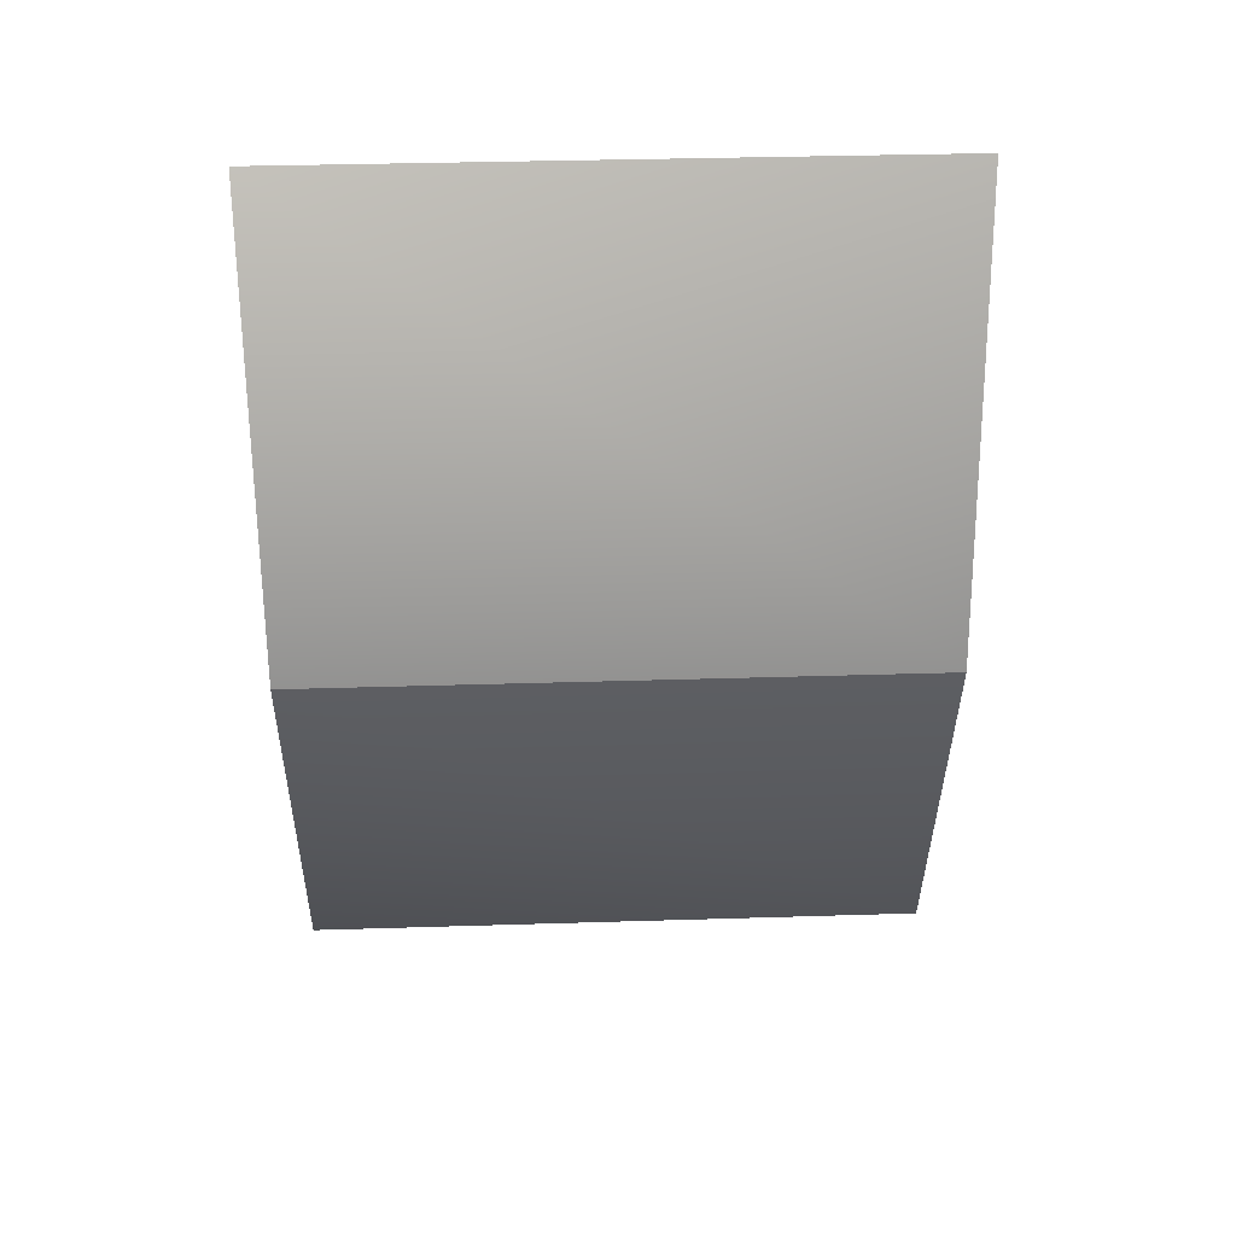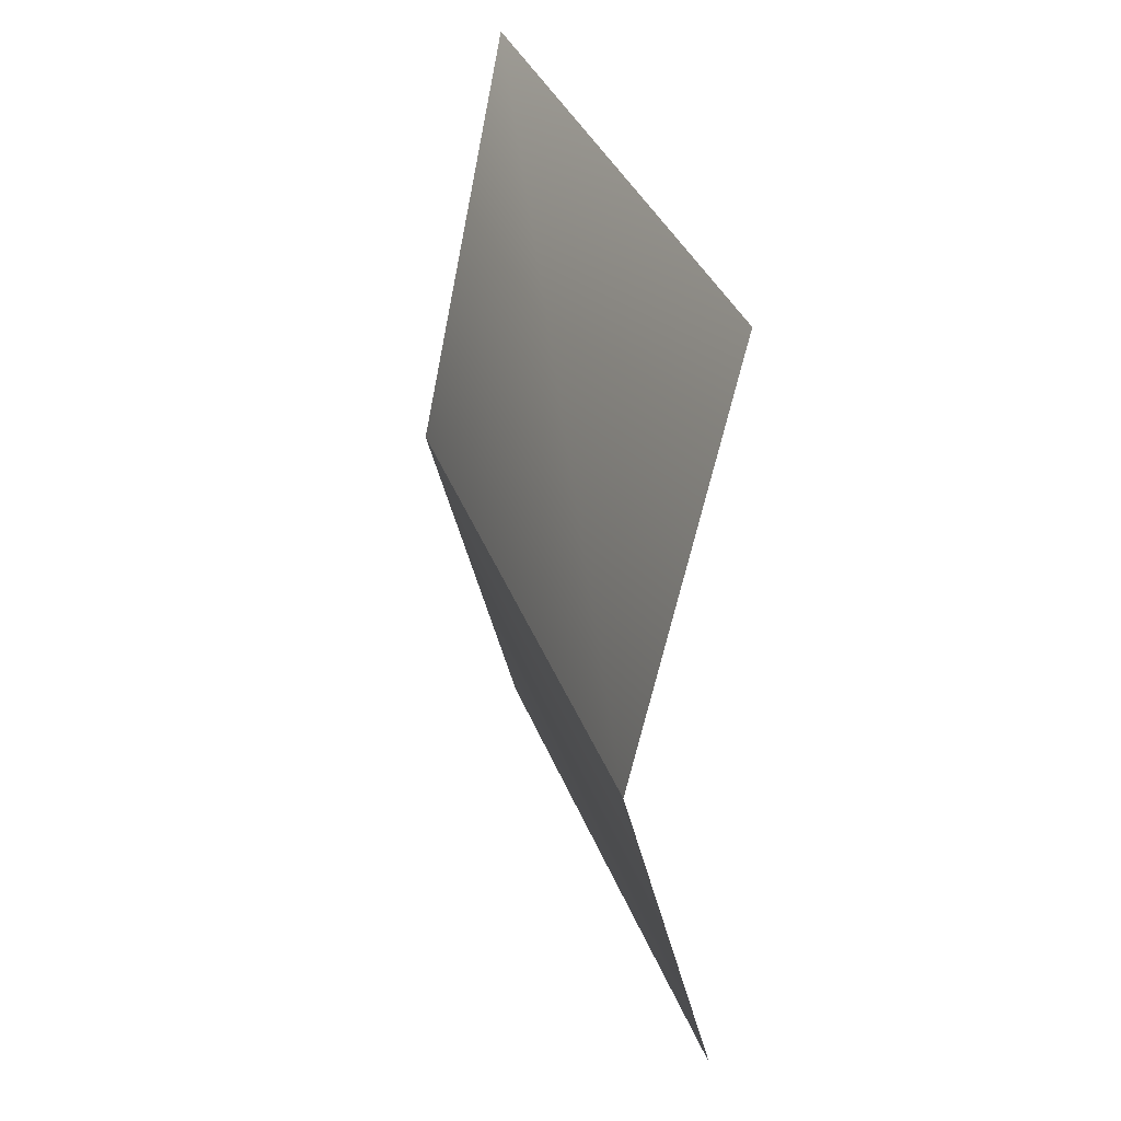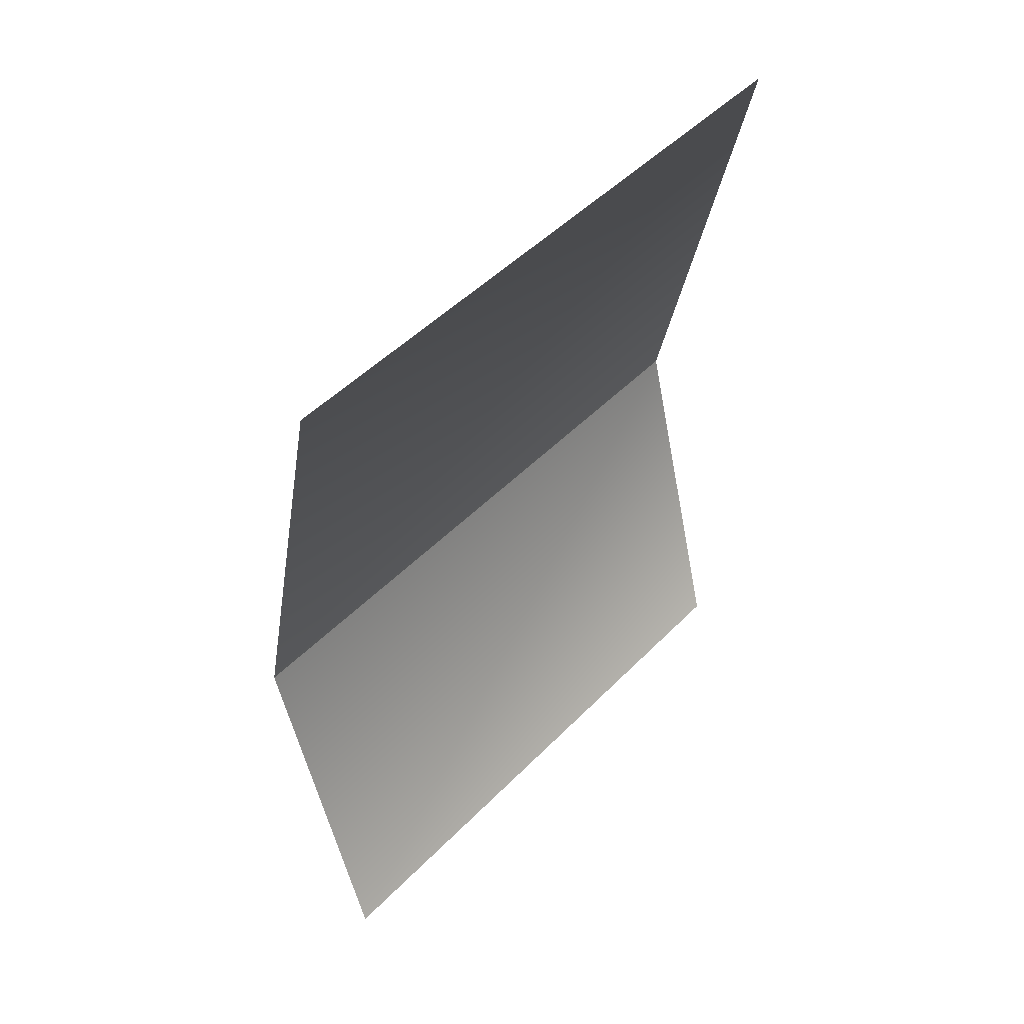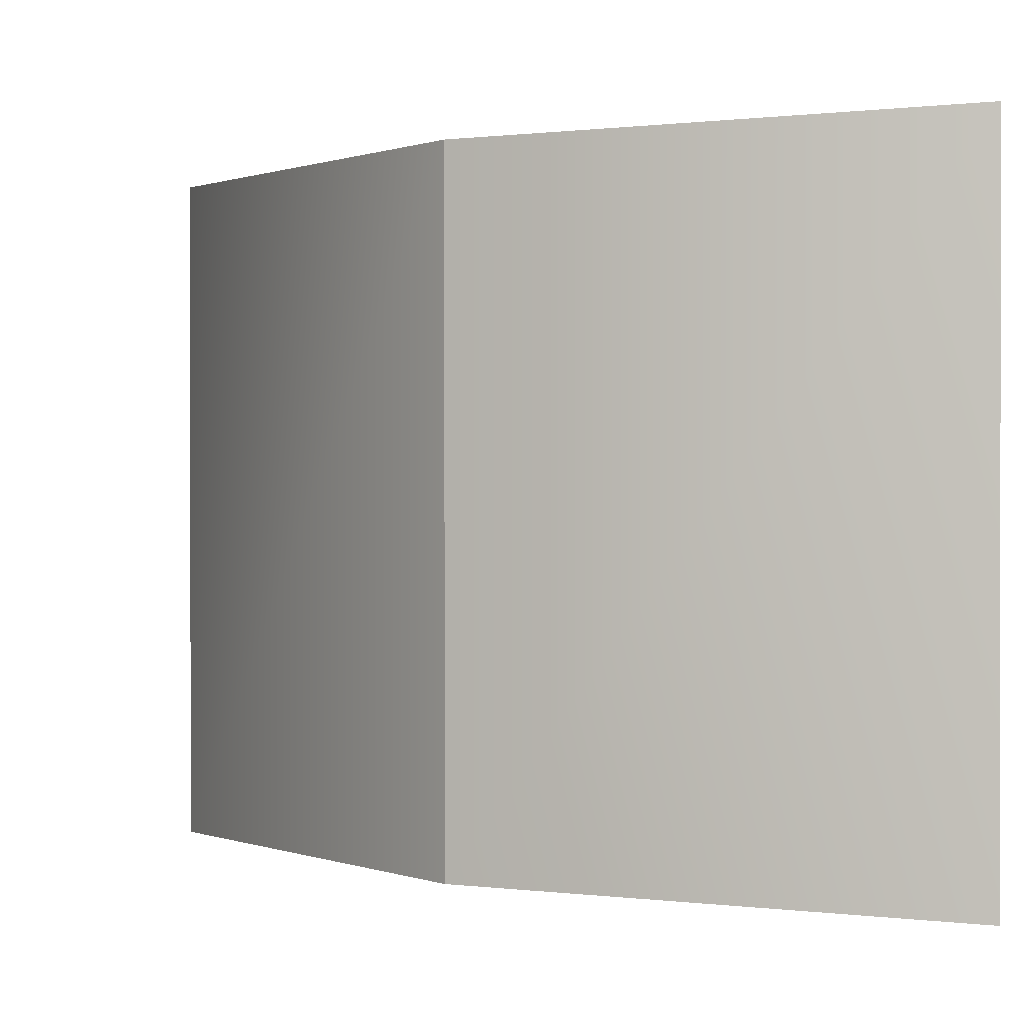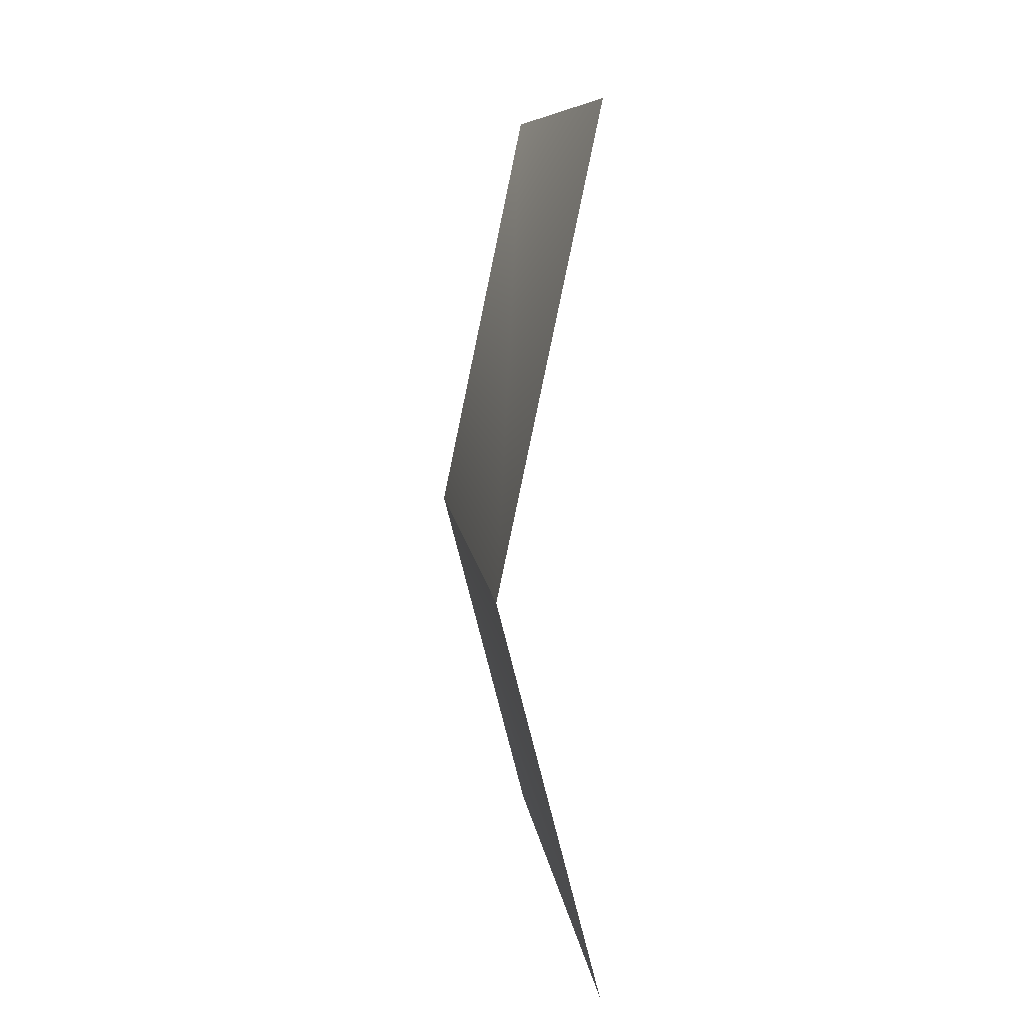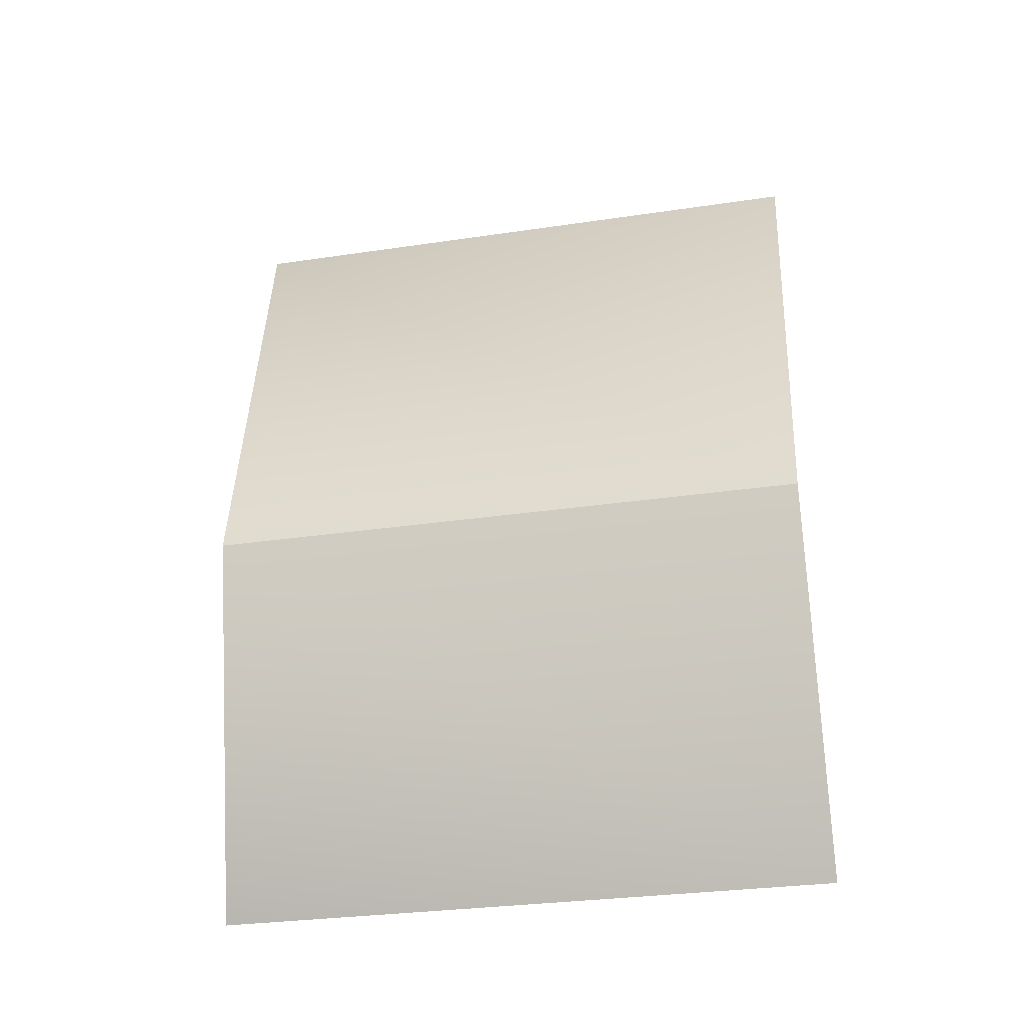
<metadata>
{"format":"obj","ext":"obj","renderer":"f3d","projection":"perspective","resolution":1024,"background":"white","views":[{"elev":36.3,"azim":-92.3,"up":"+Z"},{"elev":36.3,"azim":-19.3,"up":"+Z"},{"elev":49.7,"azim":42.2,"up":"+Z"},{"elev":0.4,"azim":-53.2,"up":"+Y"},{"elev":9.5,"azim":-6.5,"up":"+Z"},{"elev":-30.4,"azim":-77.9,"up":"+Z"}]}
</metadata>
<code>
v -4.057 -3.897 -0.1493
v -4.057 -0.7586 -0.1493
v -3.571 -0.7586 2.163
v -3.571 -3.897 2.163
v -3.552 -3.897 -2.129
v -3.552 -0.7586 -2.129
v -4.057 -0.7586 -0.1493
v -4.057 -3.897 -0.1493
g Building71_27327_121
f 1 3 2
f 1 4 3
f 5 7 6
f 5 8 7

</code>
